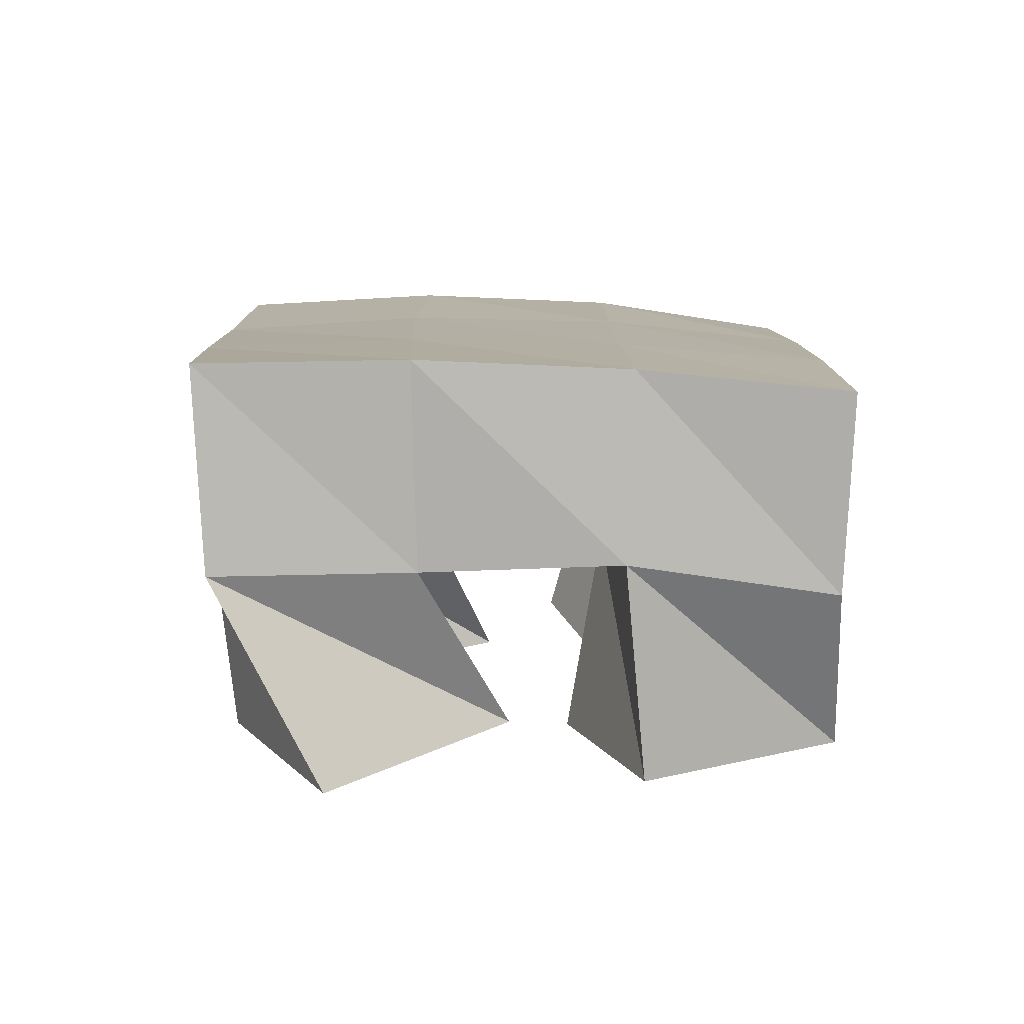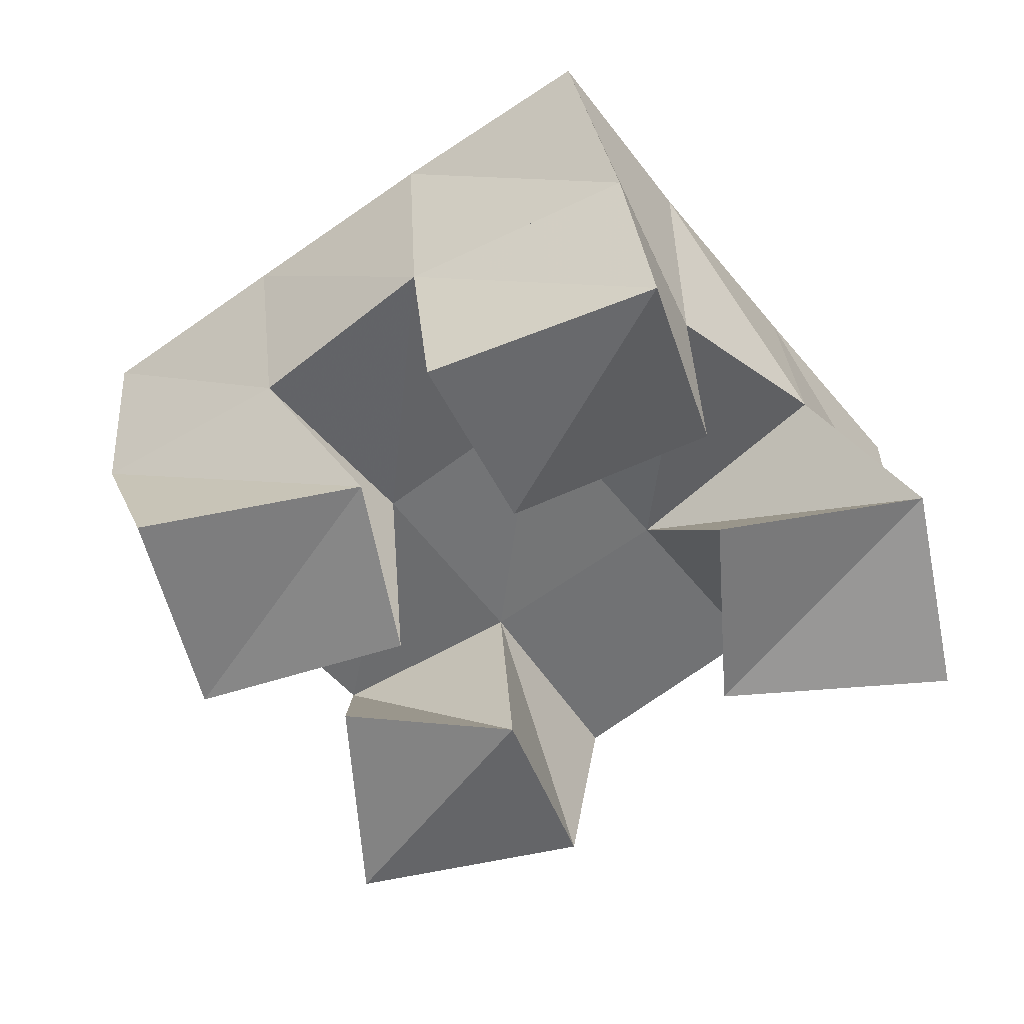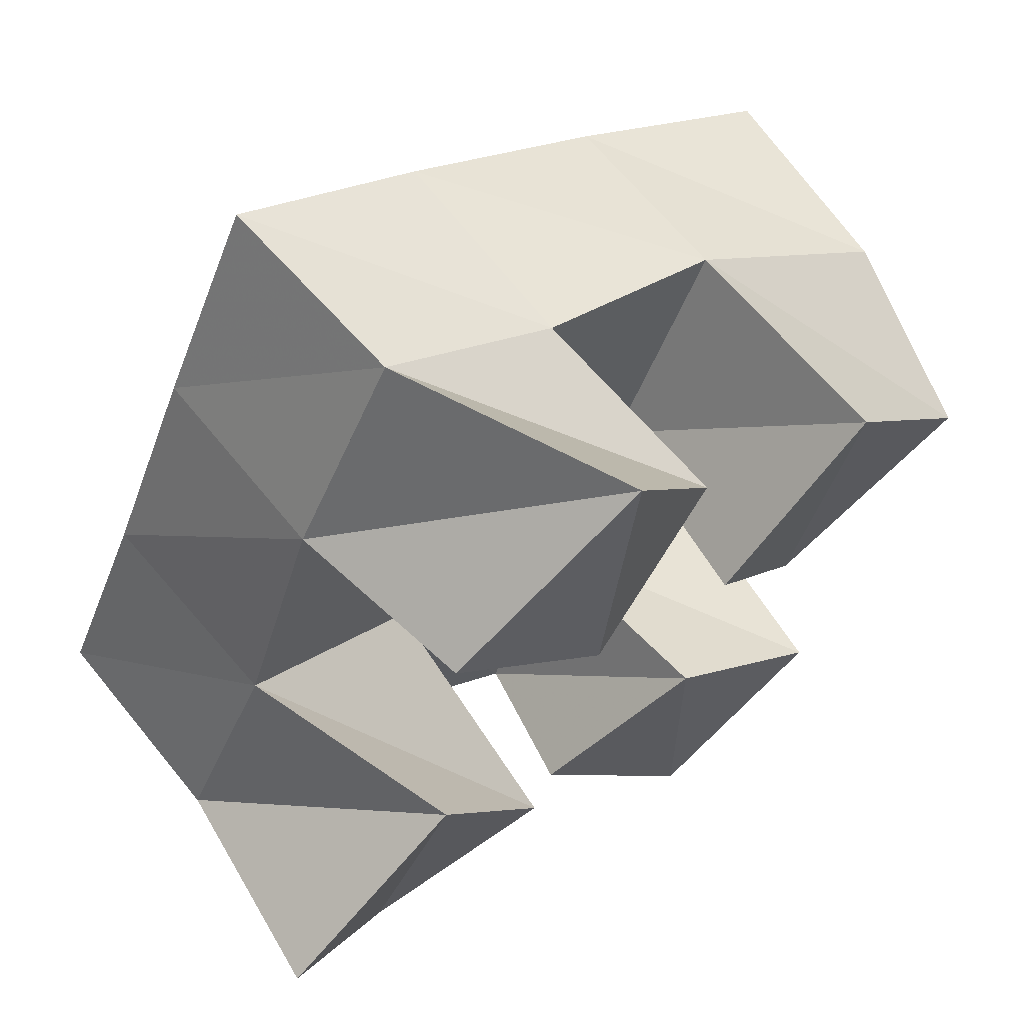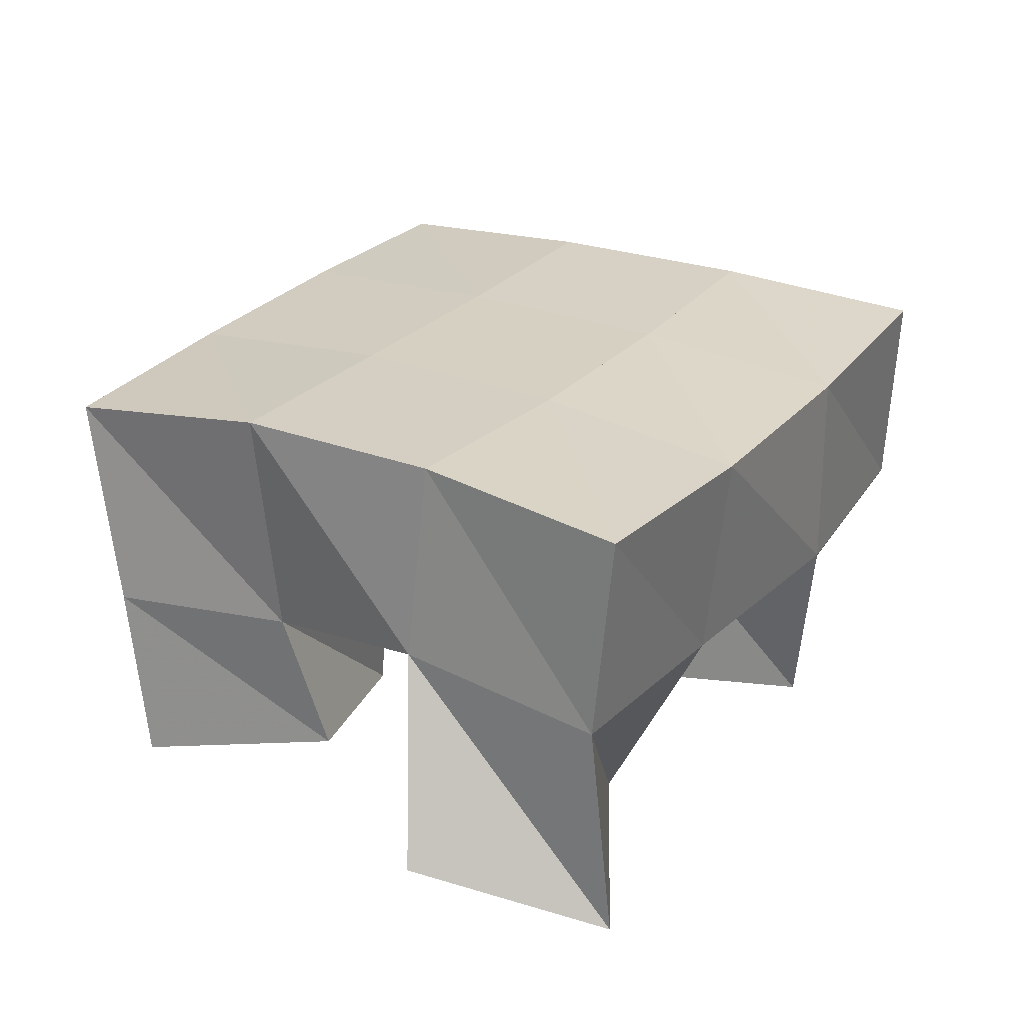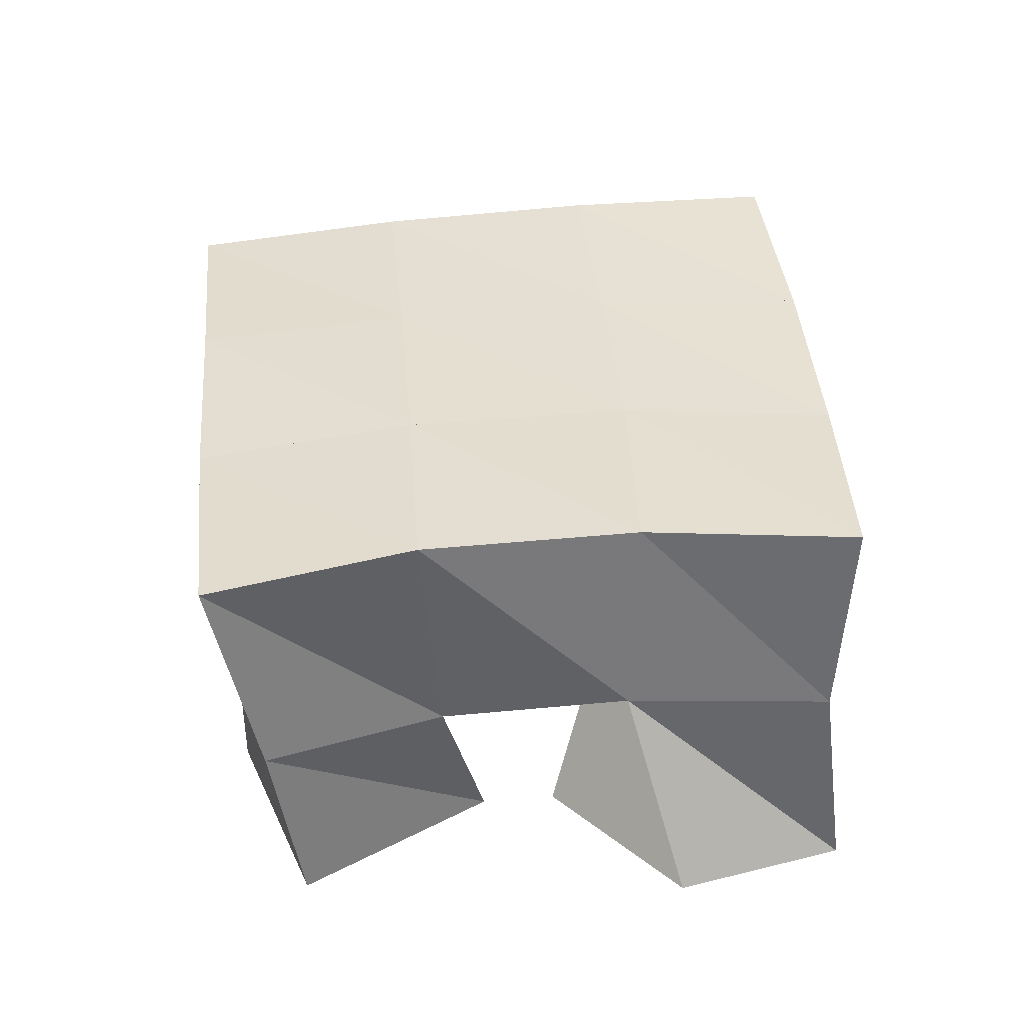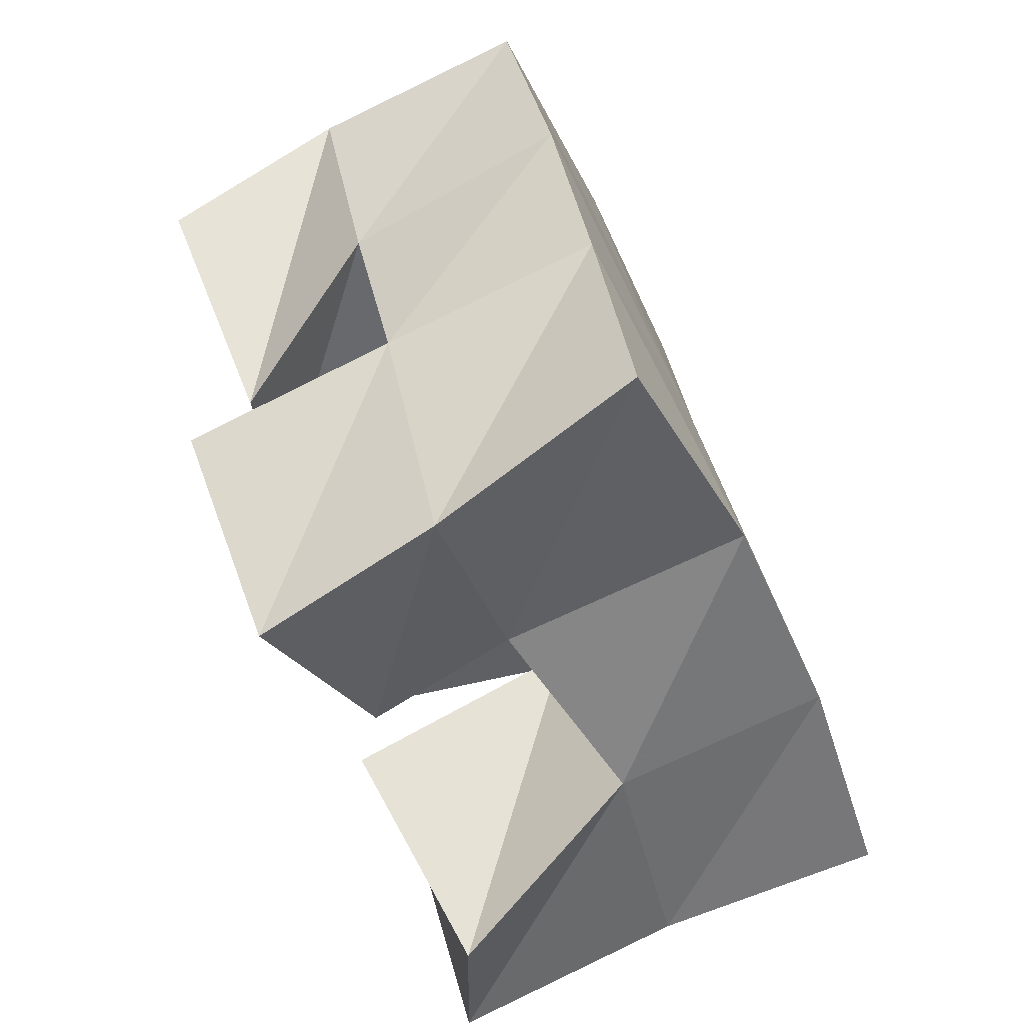
<metadata>
{"format":"obj","ext":"obj","renderer":"f3d","projection":"perspective","resolution":1024,"background":"white","views":[{"elev":9.4,"azim":23.5,"up":"+Y"},{"elev":-53.8,"azim":151.2,"up":"+Y"},{"elev":61.5,"azim":-36.7,"up":"+Z"},{"elev":29.0,"azim":-123.6,"up":"+Y"},{"elev":39.3,"azim":-160.4,"up":"+Y"},{"elev":-76.1,"azim":112.1,"up":"+Z"}]}
</metadata>
<code>
v 2.744 0.1 -0.3572
v 2.75 0.1525 -0.3592
v 2.775 0.1131 -0.3936
v 2.794 0.1577 -0.3802
v 2.789 0.1015 -0.3248
v 2.77 0.1491 -0.312
v 2.817 0.104 -0.3673
v 2.812 0.1513 -0.3297
v 2.868 0.1008 -0.3009
v 2.875 0.1499 -0.3059
v 2.897 0.1079 -0.3347
v 2.92 0.1445 -0.3264
v 2.904 0.1 -0.2622
v 2.9 0.1524 -0.2578
v 2.939 0.1037 -0.3009
v 2.945 0.1441 -0.2834
v 2.795 0.1037 -0.2591
v 2.788 0.1492 -0.2607
v 2.831 0.1004 -0.2903
v 2.831 0.1502 -0.2841
v 2.839 0.1 -0.2233
v 2.813 0.1503 -0.2165
v 2.867 0.1097 -0.2663
v 2.855 0.1502 -0.2411
v 2.83 0.1139 -0.3835
v 2.837 0.1479 -0.3907
v 2.864 0.1049 -0.4169
v 2.872 0.1464 -0.4174
v 2.862 0.1031 -0.3483
v 2.857 0.1533 -0.3489
v 2.9 0.1 -0.3755
v 2.903 0.1468 -0.3711
v 2.748 0.2018 -0.3557
v 2.795 0.2047 -0.3742
v 2.766 0.1986 -0.3089
v 2.813 0.2019 -0.3281
v 2.787 0.1983 -0.2624
v 2.833 0.2004 -0.2833
v 2.809 0.1993 -0.2168
v 2.854 0.2 -0.239
v 2.841 0.2025 -0.3945
v 2.86 0.2008 -0.3497
v 2.88 0.1989 -0.305
v 2.901 0.1976 -0.2606
v 2.885 0.1947 -0.4173
v 2.906 0.1951 -0.3722
v 2.927 0.1948 -0.3264
v 2.948 0.1924 -0.2815
f 1 2 4
f 3 1 4
f 2 6 8
f 4 2 8
f 6 5 7
f 8 6 7
f 5 1 3
f 7 5 3
f 8 7 3
f 4 8 3
f 2 1 5
f 6 2 5
f 9 10 12
f 11 9 12
f 10 14 16
f 12 10 16
f 14 13 15
f 16 14 15
f 13 9 11
f 15 13 11
f 16 15 11
f 12 16 11
f 10 9 13
f 14 10 13
f 17 18 20
f 19 17 20
f 18 22 24
f 20 18 24
f 22 21 23
f 24 22 23
f 21 17 19
f 23 21 19
f 24 23 19
f 20 24 19
f 18 17 21
f 22 18 21
f 25 26 28
f 27 25 28
f 26 30 32
f 28 26 32
f 30 29 31
f 32 30 31
f 29 25 27
f 31 29 27
f 32 31 27
f 28 32 27
f 26 25 29
f 30 26 29
f 2 33 34
f 4 2 34
f 33 35 36
f 34 33 36
f 35 6 8
f 36 35 8
f 6 2 4
f 8 6 4
f 36 8 4
f 34 36 4
f 33 2 6
f 35 33 6
f 6 35 36
f 8 6 36
f 35 37 38
f 36 35 38
f 37 18 20
f 38 37 20
f 18 6 8
f 20 18 8
f 38 20 8
f 36 38 8
f 35 6 18
f 37 35 18
f 18 37 38
f 20 18 38
f 37 39 40
f 38 37 40
f 39 22 24
f 40 39 24
f 22 18 20
f 24 22 20
f 40 24 20
f 38 40 20
f 37 18 22
f 39 37 22
f 4 34 41
f 26 4 41
f 34 36 42
f 41 34 42
f 36 8 30
f 42 36 30
f 8 4 26
f 30 8 26
f 42 30 26
f 41 42 26
f 34 4 8
f 36 34 8
f 8 36 42
f 30 8 42
f 36 38 43
f 42 36 43
f 38 20 10
f 43 38 10
f 20 8 30
f 10 20 30
f 43 10 30
f 42 43 30
f 36 8 20
f 38 36 20
f 20 38 43
f 10 20 43
f 38 40 44
f 43 38 44
f 40 24 14
f 44 40 14
f 24 20 10
f 14 24 10
f 44 14 10
f 43 44 10
f 38 20 24
f 40 38 24
f 26 41 45
f 28 26 45
f 41 42 46
f 45 41 46
f 42 30 32
f 46 42 32
f 30 26 28
f 32 30 28
f 46 32 28
f 45 46 28
f 41 26 30
f 42 41 30
f 30 42 46
f 32 30 46
f 42 43 47
f 46 42 47
f 43 10 12
f 47 43 12
f 10 30 32
f 12 10 32
f 47 12 32
f 46 47 32
f 42 30 10
f 43 42 10
f 10 43 47
f 12 10 47
f 43 44 48
f 47 43 48
f 44 14 16
f 48 44 16
f 14 10 12
f 16 14 12
f 48 16 12
f 47 48 12
f 43 10 14
f 44 43 14

</code>
